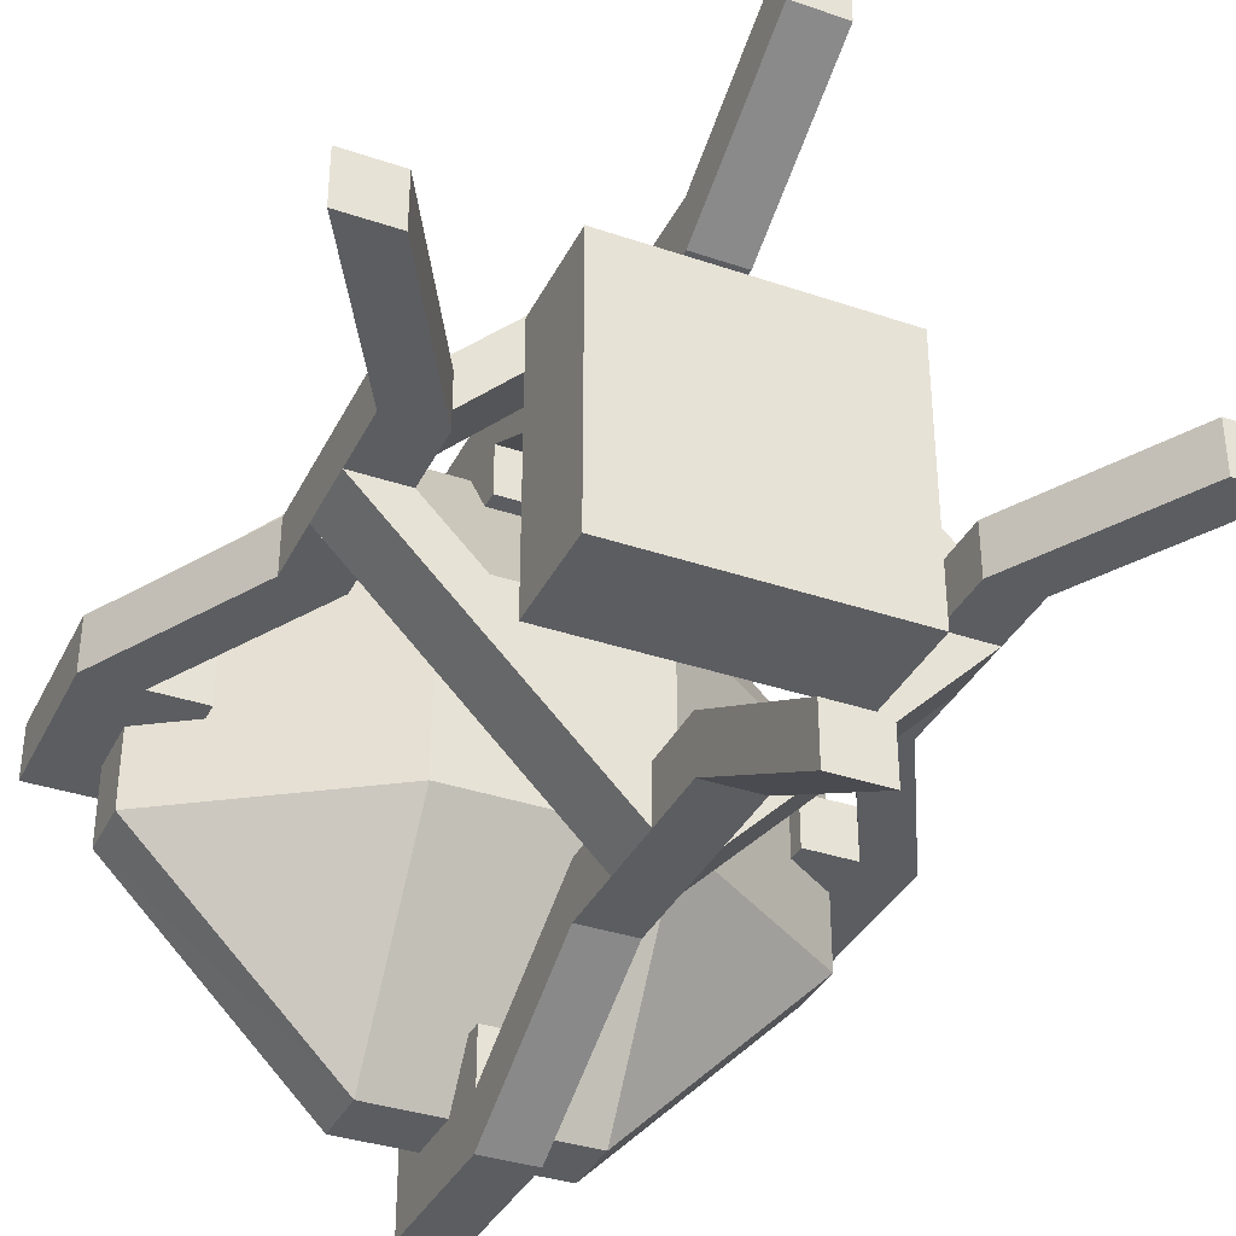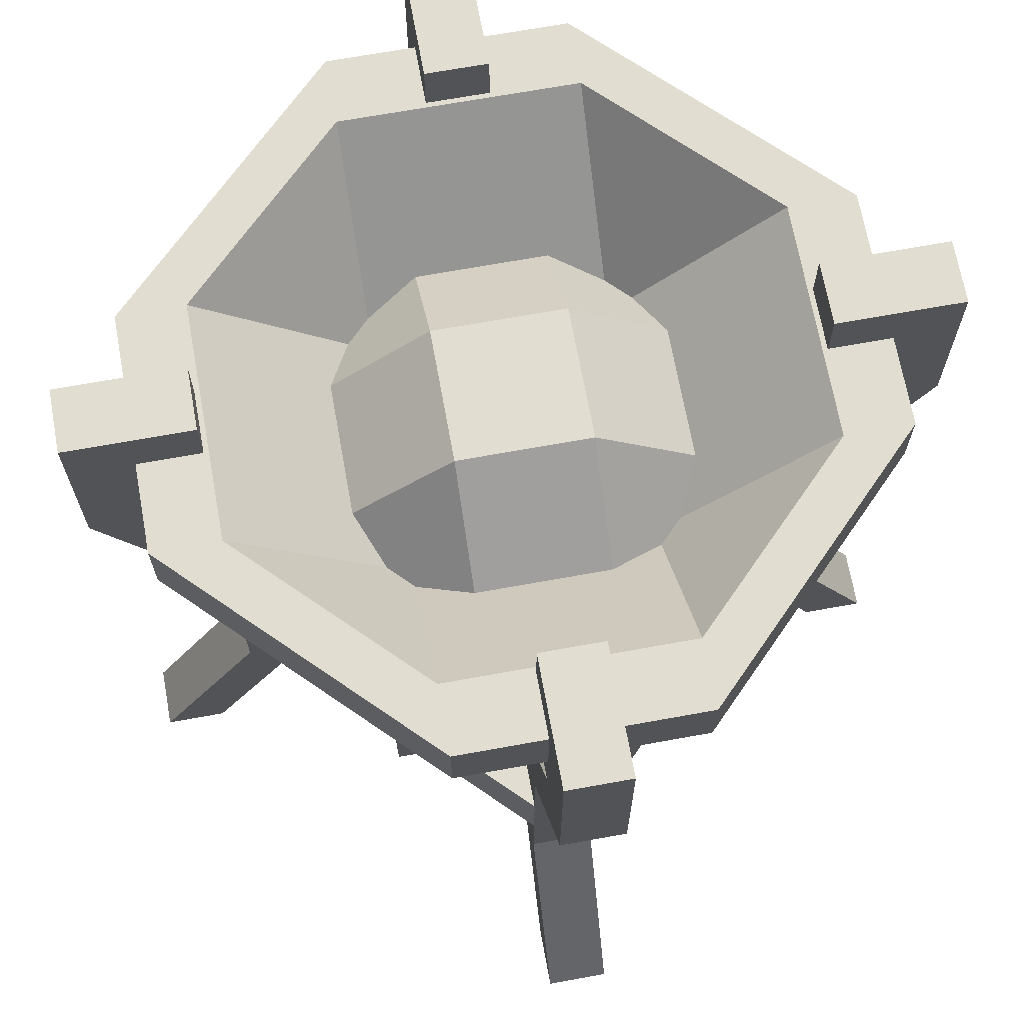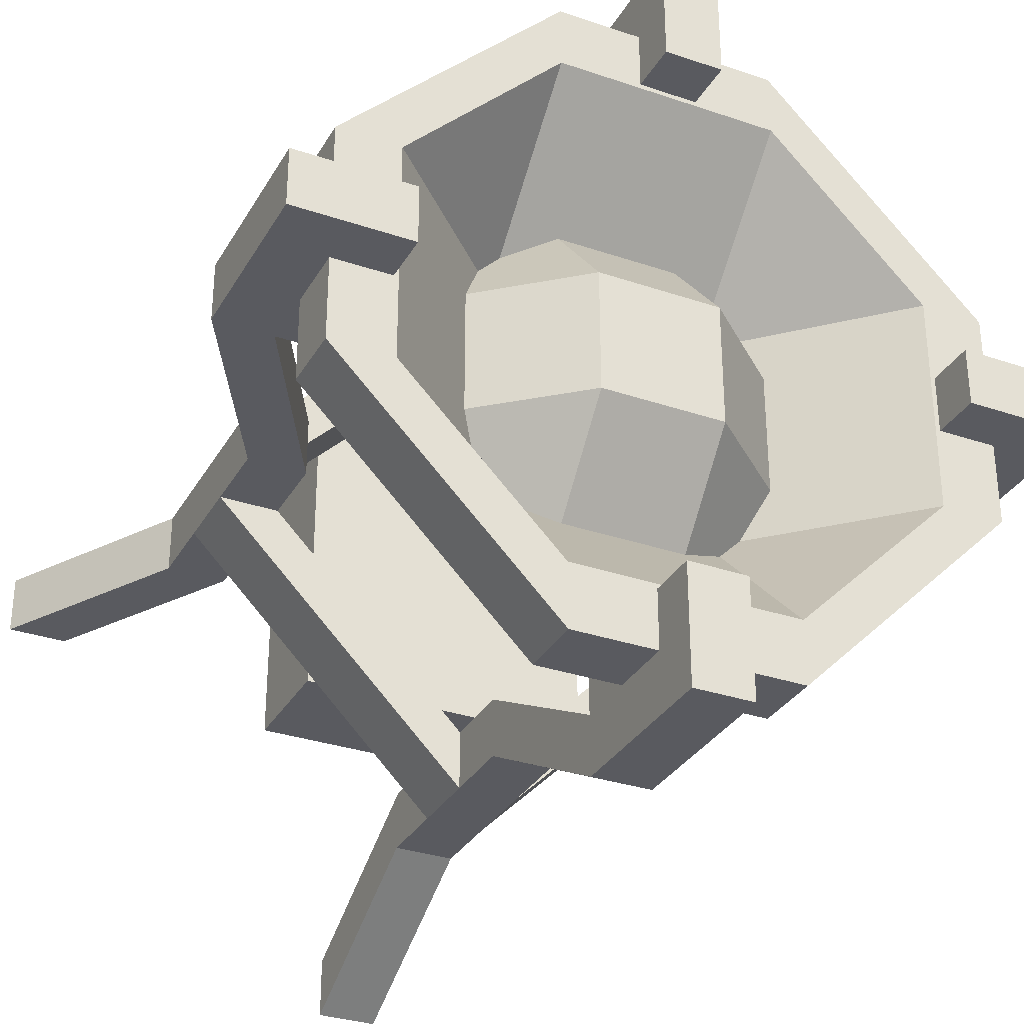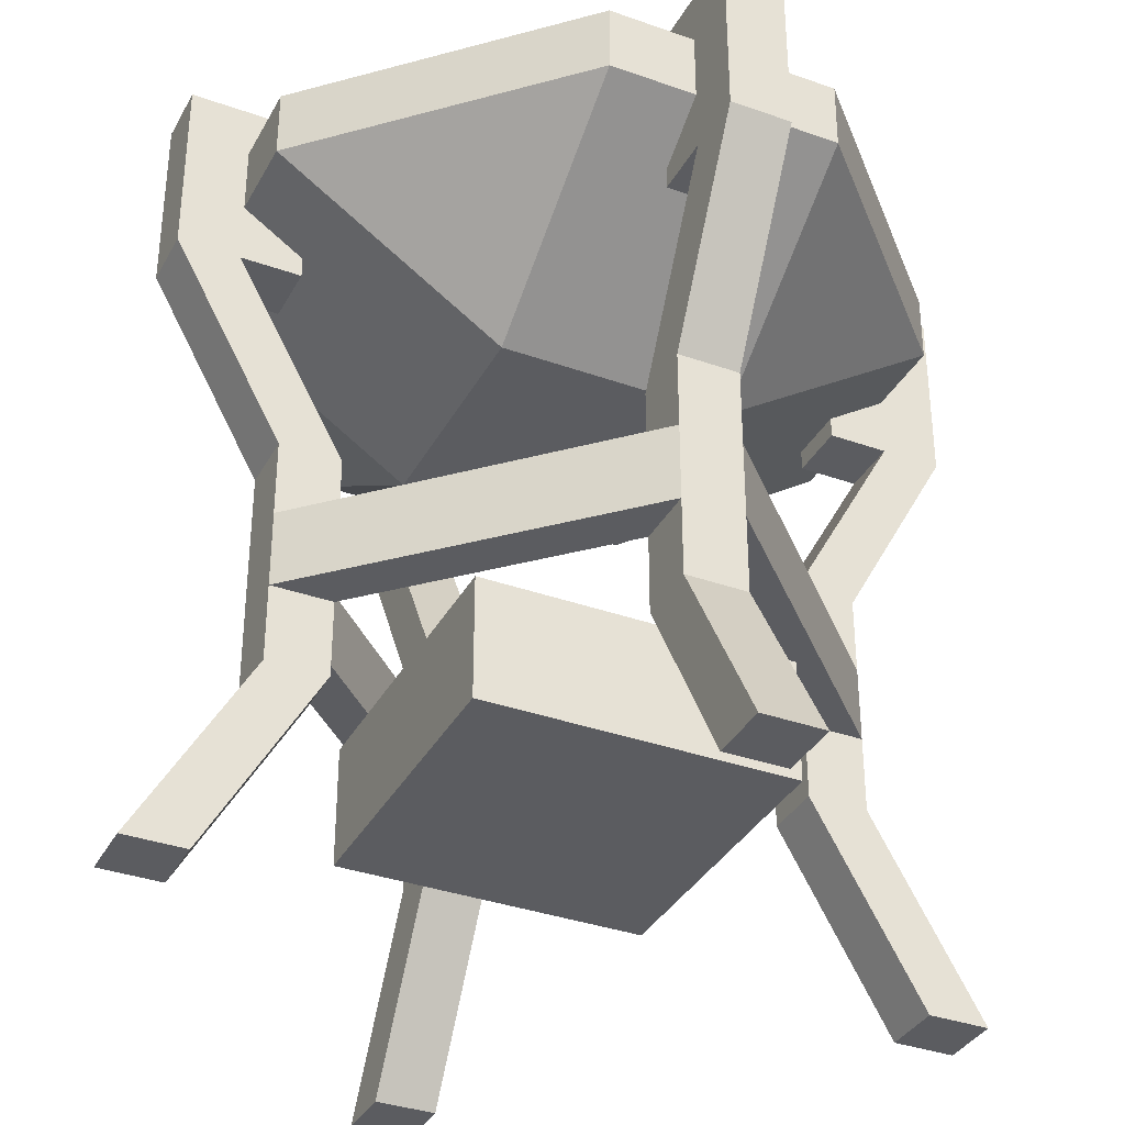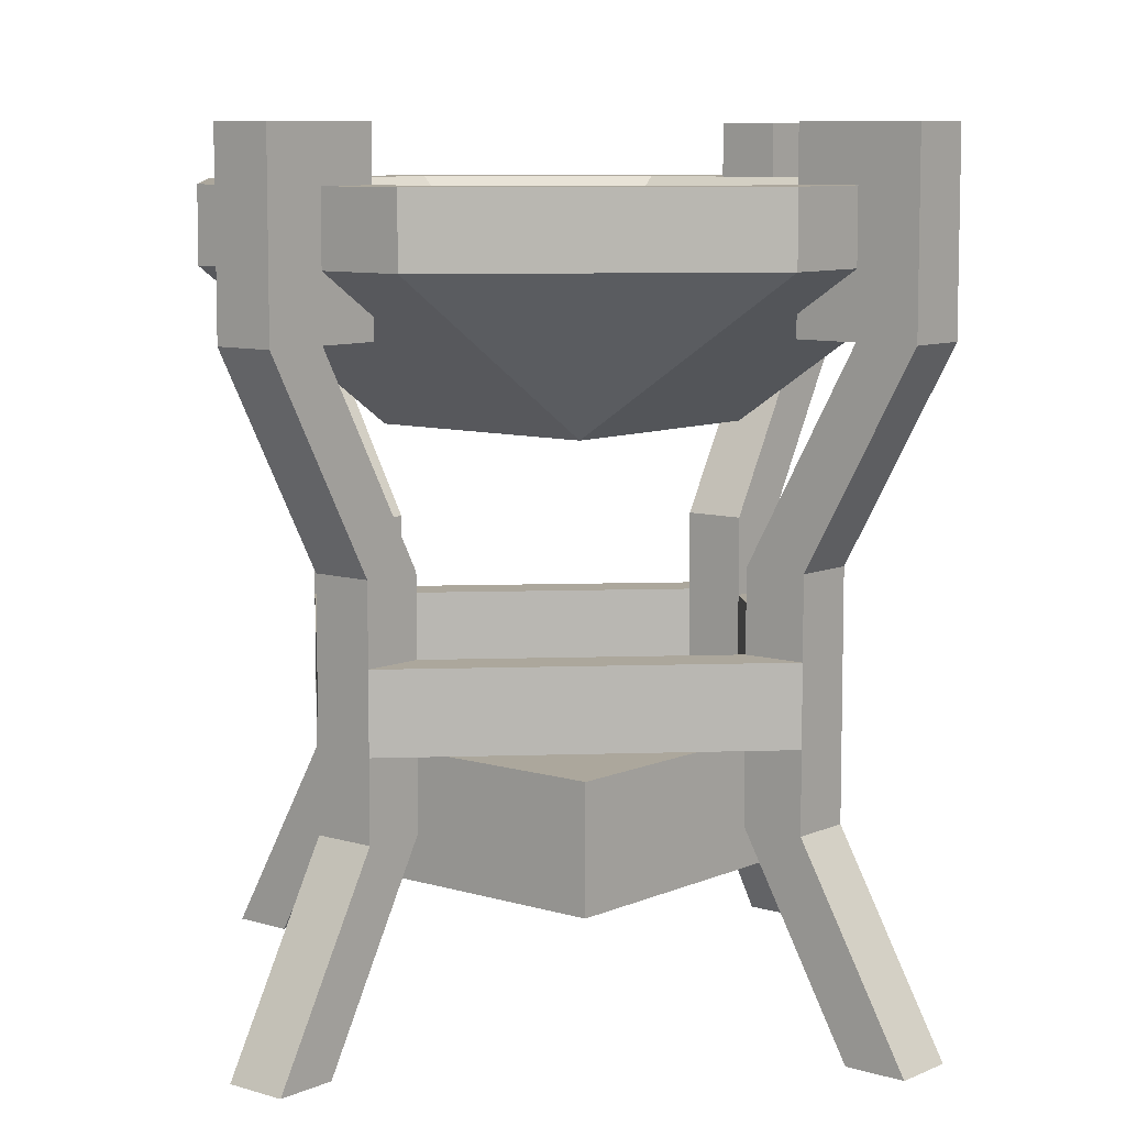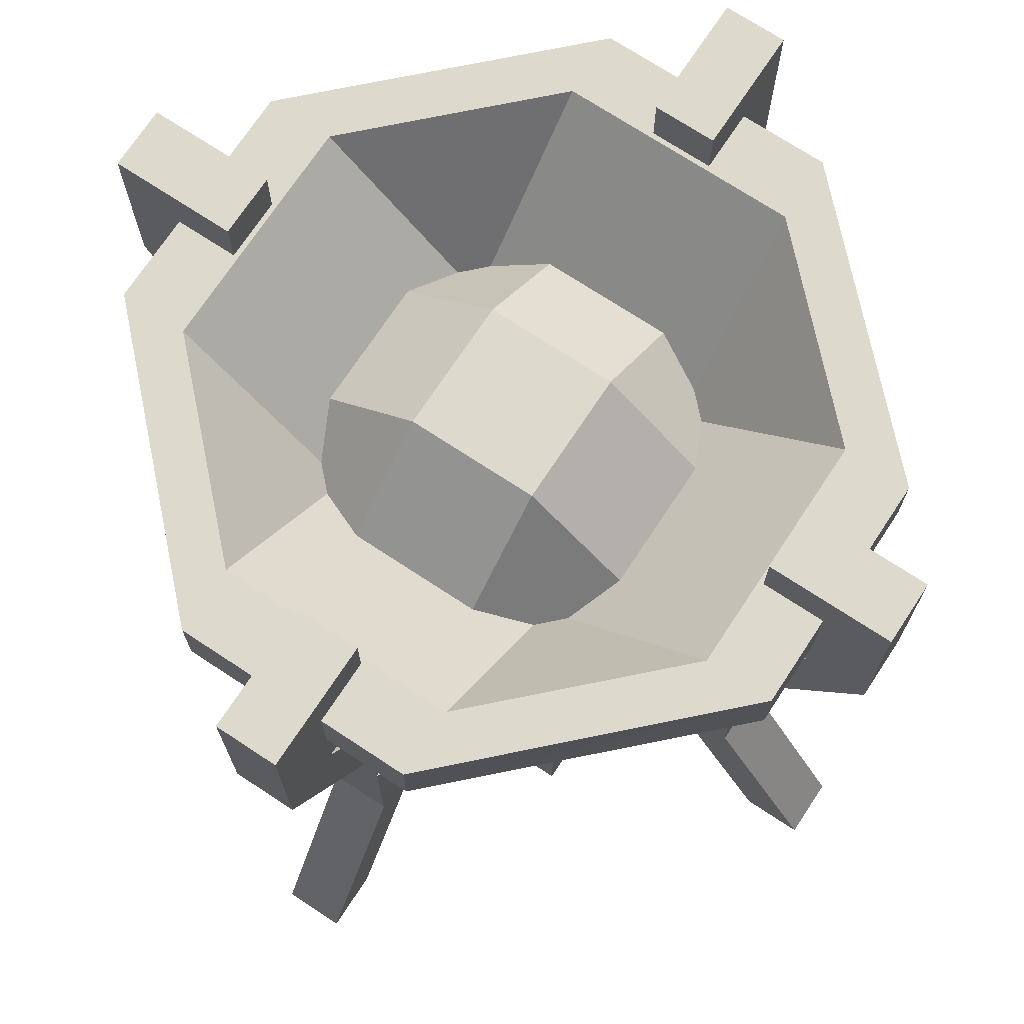
<metadata>
{"format":"obj","ext":"obj","renderer":"f3d","projection":"perspective","resolution":1024,"background":"white","views":[{"elev":-36.0,"azim":156.0,"up":"+Y"},{"elev":68.8,"azim":169.7,"up":"+Z"},{"elev":-31.9,"azim":-25.6,"up":"+Y"},{"elev":-35.3,"azim":64.7,"up":"+Z"},{"elev":8.4,"azim":129.9,"up":"+Z"},{"elev":71.9,"azim":33.4,"up":"+Z"}]}
</metadata>
<code>
v 0.31 0.31 0.1305
v 0.31 0.69 0.1305
v 0.69 0.69 0.1305
v 0.69 0.31 0.1305
v 0.31 0.31 0.2805
v 0.69 0.31 0.2805
v 0.69 0.69 0.2805
v 0.31 0.69 0.2805
g pan
f 1 2 3
f 3 4 1
f 5 6 7
f 7 8 5
f 6 5 1
f 4 3 7
f 7 6 4
f 3 2 8
f 8 7 3
f 2 1 5
f 5 8 2
f 1 4 6
v 0.2614 0.4193 0.7362
v 0.4205 0.4193 0.7362
v 0.4205 0.2579 0.7362
v 0.5795 0.4193 0.7362
v 0.5795 0.2579 0.7362
v 0.7386 0.4193 0.7362
v 0.2614 0.5807 0.7362
v 0.4205 0.5807 0.7362
v 0.5795 0.5807 0.7362
v 0.7386 0.5807 0.7362
v 0.4205 0.7421 0.7362
v 0.5795 0.7421 0.7362
v 0.4205 0.4193 0.8745
v 0.5795 0.4193 0.8745
v 0.4205 0.5807 0.8745
v 0.5795 0.5807 0.8745
g dust
f 9 10 11
f 11 10 12
f 12 13 11
f 12 14 13
f 9 15 16
f 10 9 16
f 10 16 17
f 17 12 10
f 12 17 18
f 18 14 12
f 15 19 16
f 16 19 20
f 20 17 16
f 17 20 18
f 21 9 11
f 11 13 22
f 22 21 11
f 13 14 22
f 9 21 23
f 15 9 23
f 21 22 24
f 24 23 21
f 22 14 18
f 18 24 22
f 23 19 15
f 23 24 20
f 20 19 23
f 24 18 20
v 0.3565 0.075 0.827
v 0.6426 0.075 0.827
v 0.6429 0.075 0.912
v 0.3562 0.075 0.912
v 0.075 0.6429 0.912
v 0.075 0.6426 0.827
v 0.075 0.3565 0.827
v 0.075 0.3562 0.912
v 0.3567 0.3567 0.639
v 0.3567 0.6428 0.639
v 0.6428 0.6428 0.639
v 0.6428 0.3567 0.639
v 0.925 0.6426 0.827
v 0.925 0.3561 0.827
v 0.3565 0.925 0.827
v 0.6426 0.925 0.827
v 0.3564 0.156 0.912
v 0.3567 0.3567 0.7133
v 0.156 0.3564 0.912
v 0.6428 0.156 0.912
v 0.6428 0.3567 0.7133
v 0.844 0.3564 0.912
v 0.3567 0.6428 0.7133
v 0.156 0.6428 0.912
v 0.6428 0.6428 0.7133
v 0.844 0.6428 0.912
v 0.3564 0.844 0.912
v 0.6428 0.844 0.912
v 0.925 0.3567 0.912
v 0.925 0.6429 0.912
v 0.6429 0.925 0.912
v 0.3562 0.925 0.912
v 0.925 0.4625 -0.02306
v 0.925 0.5375 -0.02306
v 1 0.5375 -0.02306
v 1 0.4625 -0.02306
v 0.925 0.4625 0.9769
v 1 0.4625 0.9769
v 1 0.5375 0.9769
v 0.925 0.5375 0.9769
v 0.863 0.4625 0.2191
v 0.788 0.4625 0.2191
v 0.863 0.5375 0.2191
v 0.788 0.5375 0.2191
v 0.925 0.4625 0.7512
v 1 0.4625 0.7512
v 1 0.5375 0.7512
v 0.925 0.5375 0.7512
v 0.85 0.4625 0.9769
v 0.85 0.5375 0.9769
v 0.85 0.5375 0.7512
v 0.85 0.4625 0.7512
v 0.788 0.4625 0.5034
v 0.863 0.4625 0.5034
v 0.863 0.5375 0.5034
v 0.788 0.5375 0.5034
v 0.863 0.5375 0.4086
v 0.863 0.4625 0.4086
v 0.863 0.4625 0.3139
v 0.863 0.5375 0.3139
v 0.788 0.4625 0.4086
v 0.788 0.5375 0.4086
v 0.788 0.5375 0.3139
v 0.788 0.4625 0.3139
v 0.5375 0.925 -0.02306
v 0.4625 0.925 -0.02306
v 0.4625 1 -0.02306
v 0.5375 1 -0.02306
v 0.5375 0.925 0.9769
v 0.5375 1 0.9769
v 0.4625 1 0.9769
v 0.4625 0.925 0.9769
v 0.5375 0.863 0.2191
v 0.5375 0.788 0.2191
v 0.4625 0.863 0.2191
v 0.4625 0.788 0.2191
v 0.5375 0.925 0.7512
v 0.5375 1 0.7512
v 0.4625 1 0.7512
v 0.4625 0.925 0.7512
v 0.5375 0.85 0.9769
v 0.4625 0.85 0.9769
v 0.4625 0.85 0.7512
v 0.5375 0.85 0.7512
v 0.5375 0.788 0.5034
v 0.5375 0.863 0.5034
v 0.4625 0.863 0.5034
v 0.4625 0.788 0.5034
v 0.4625 0.863 0.4086
v 0.5375 0.863 0.4086
v 0.5375 0.863 0.3139
v 0.4625 0.863 0.3139
v 0.5375 0.788 0.4086
v 0.4625 0.788 0.4086
v 0.4625 0.788 0.3139
v 0.5375 0.788 0.3139
v 0.075 0.5375 -0.02306
v 0.075 0.4625 -0.02306
v 0 0.4625 -0.02306
v 0 0.5375 -0.02306
v 0.075 0.5375 0.9769
v 0 0.5375 0.9769
v 0 0.4625 0.9769
v 0.075 0.4625 0.9769
v 0.137 0.5375 0.2191
v 0.212 0.5375 0.2191
v 0.137 0.4625 0.2191
v 0.212 0.4625 0.2191
v 0.075 0.5375 0.7512
v 0 0.5375 0.7512
v 0 0.4625 0.7512
v 0.075 0.4625 0.7512
v 0.15 0.5375 0.9769
v 0.15 0.4625 0.9769
v 0.15 0.4625 0.7512
v 0.15 0.5375 0.7512
v 0.212 0.5375 0.5034
v 0.137 0.5375 0.5034
v 0.137 0.4625 0.5034
v 0.212 0.4625 0.5034
v 0.137 0.4625 0.4086
v 0.137 0.5375 0.4086
v 0.137 0.5375 0.3139
v 0.137 0.4625 0.3139
v 0.212 0.5375 0.4086
v 0.212 0.4625 0.4086
v 0.212 0.4625 0.3139
v 0.212 0.5375 0.3139
v 0.4625 0.075 -0.02306
v 0.5375 0.075 -0.02306
v 0.5375 0 -0.02306
v 0.4625 0 -0.02306
v 0.4625 0.075 0.9769
v 0.4625 -0 0.9769
v 0.5375 -0 0.9769
v 0.5375 0.075 0.9769
v 0.4625 0.137 0.2191
v 0.4625 0.212 0.2191
v 0.5375 0.137 0.2191
v 0.5375 0.212 0.2191
v 0.4625 0.075 0.7512
v 0.4625 -0 0.7512
v 0.5375 -0 0.7512
v 0.5375 0.075 0.7512
v 0.4625 0.15 0.9769
v 0.5375 0.15 0.9769
v 0.5375 0.15 0.7512
v 0.4625 0.15 0.7512
v 0.4625 0.212 0.5034
v 0.4625 0.137 0.5034
v 0.5375 0.137 0.5034
v 0.5375 0.212 0.5034
v 0.5375 0.137 0.4086
v 0.4625 0.137 0.4086
v 0.4625 0.137 0.3139
v 0.5375 0.137 0.3139
v 0.4625 0.212 0.4086
v 0.5375 0.212 0.4086
v 0.5375 0.212 0.3139
v 0.4625 0.212 0.3139
g calcinator
f 25 26 27
f 28 25 27
f 29 30 31
f 31 32 29
f 33 34 35
f 35 36 33
f 35 37 38
f 38 36 35
f 39 40 35
f 35 34 39
f 41 42 43
f 41 44 45
f 45 42 41
f 44 46 45
f 43 42 47
f 47 48 43
f 42 45 49
f 49 47 42
f 45 46 50
f 50 49 45
f 48 47 51
f 47 49 52
f 52 51 47
f 49 50 52
f 28 27 44
f 44 41 28
f 53 54 50
f 50 46 53
f 55 56 51
f 51 52 55
f 29 32 43
f 43 48 29
f 56 29 48
f 48 51 56
f 52 50 54
f 54 55 52
f 46 44 27
f 27 53 46
f 41 43 32
f 32 28 41
f 33 25 31
f 36 38 26
f 56 39 30
f 30 29 56
f 35 40 37
f 33 36 26
f 26 25 33
f 34 33 31
f 31 30 34
f 54 53 38
f 38 37 54
f 56 55 40
f 40 39 56
f 28 32 31
f 31 25 28
f 53 27 26
f 26 38 53
f 39 34 30
f 55 54 37
f 37 40 55
f 57 58 59
f 59 60 57
f 61 62 63
f 63 64 61
f 60 65 66
f 66 57 60
f 59 67 65
f 65 60 59
f 58 68 67
f 67 59 58
f 57 66 68
f 68 58 57
f 62 61 69
f 69 70 62
f 63 62 70
f 70 71 63
f 64 63 71
f 71 72 64
f 73 74 75
f 75 76 73
f 70 69 77
f 77 78 70
f 71 70 78
f 78 79 71
f 72 71 79
f 79 80 72
f 69 72 80
f 80 77 69
f 81 82 83
f 83 84 81
f 85 86 87
f 87 88 85
f 61 64 74
f 74 73 61
f 64 72 75
f 75 74 64
f 72 69 76
f 76 75 72
f 69 61 73
f 73 76 69
f 78 77 85
f 85 82 78
f 66 65 83
f 83 88 66
f 79 78 82
f 82 81 79
f 65 67 84
f 84 83 65
f 80 79 81
f 81 86 80
f 67 68 87
f 87 84 67
f 77 80 86
f 86 85 77
f 68 66 88
f 88 87 68
f 89 90 91
f 91 92 89
f 93 94 95
f 95 96 93
f 92 97 98
f 98 89 92
f 91 99 97
f 97 92 91
f 90 100 99
f 99 91 90
f 89 98 100
f 100 90 89
f 94 93 101
f 101 102 94
f 95 94 102
f 102 103 95
f 96 95 103
f 103 104 96
f 105 106 107
f 107 108 105
f 102 101 109
f 109 110 102
f 103 102 110
f 110 111 103
f 104 103 111
f 111 112 104
f 101 104 112
f 112 109 101
f 113 114 115
f 115 116 113
f 117 118 119
f 119 120 117
f 93 96 106
f 106 105 93
f 96 104 107
f 107 106 96
f 104 101 108
f 108 107 104
f 101 93 105
f 105 108 101
f 110 109 117
f 117 114 110
f 98 97 115
f 115 120 98
f 111 110 114
f 114 113 111
f 97 99 116
f 116 115 97
f 112 111 113
f 113 118 112
f 99 100 119
f 119 116 99
f 109 112 118
f 118 117 109
f 100 98 120
f 120 119 100
f 121 122 123
f 123 124 121
f 125 126 127
f 127 128 125
f 124 129 130
f 130 121 124
f 123 131 129
f 129 124 123
f 122 132 131
f 131 123 122
f 121 130 132
f 132 122 121
f 126 125 133
f 133 134 126
f 127 126 134
f 134 135 127
f 128 127 135
f 135 136 128
f 137 138 139
f 139 140 137
f 134 133 141
f 141 142 134
f 135 134 142
f 142 143 135
f 136 135 143
f 143 144 136
f 133 136 144
f 144 141 133
f 145 146 147
f 147 148 145
f 149 150 151
f 151 152 149
f 125 128 138
f 138 137 125
f 128 136 139
f 139 138 128
f 136 133 140
f 140 139 136
f 133 125 137
f 137 140 133
f 142 141 149
f 149 146 142
f 130 129 147
f 147 152 130
f 143 142 146
f 146 145 143
f 129 131 148
f 148 147 129
f 144 143 145
f 145 150 144
f 131 132 151
f 151 148 131
f 141 144 150
f 150 149 141
f 132 130 152
f 152 151 132
f 153 154 155
f 155 156 153
f 157 158 159
f 159 160 157
f 156 161 162
f 162 153 156
f 155 163 161
f 161 156 155
f 154 164 163
f 163 155 154
f 153 162 164
f 164 154 153
f 158 157 165
f 165 166 158
f 159 158 166
f 166 167 159
f 160 159 167
f 167 168 160
f 169 170 171
f 171 172 169
f 166 165 173
f 173 174 166
f 167 166 174
f 174 175 167
f 168 167 175
f 175 176 168
f 165 168 176
f 176 173 165
f 177 178 179
f 179 180 177
f 181 182 183
f 183 184 181
f 157 160 170
f 170 169 157
f 160 168 171
f 171 170 160
f 168 165 172
f 172 171 168
f 165 157 169
f 169 172 165
f 174 173 181
f 181 178 174
f 162 161 179
f 179 184 162
f 175 174 178
f 178 177 175
f 161 163 180
f 180 179 161
f 176 175 177
f 177 182 176
f 163 164 183
f 183 180 163
f 173 176 182
f 182 181 173
f 164 162 184
f 184 183 164
f 148 151 184
f 184 179 148
f 151 150 181
f 181 184 151
f 150 145 178
f 178 181 150
f 145 148 179
f 179 178 145
f 88 83 180
f 180 183 88
f 83 82 177
f 177 180 83
f 82 85 182
f 182 177 82
f 85 88 183
f 183 182 85
f 84 87 120
f 120 115 84
f 87 86 117
f 117 120 87
f 86 81 114
f 114 117 86
f 81 84 115
f 115 114 81
f 116 119 152
f 152 147 116
f 119 118 149
f 149 152 119
f 118 113 146
f 146 149 118
f 113 116 147
f 147 146 113

</code>
